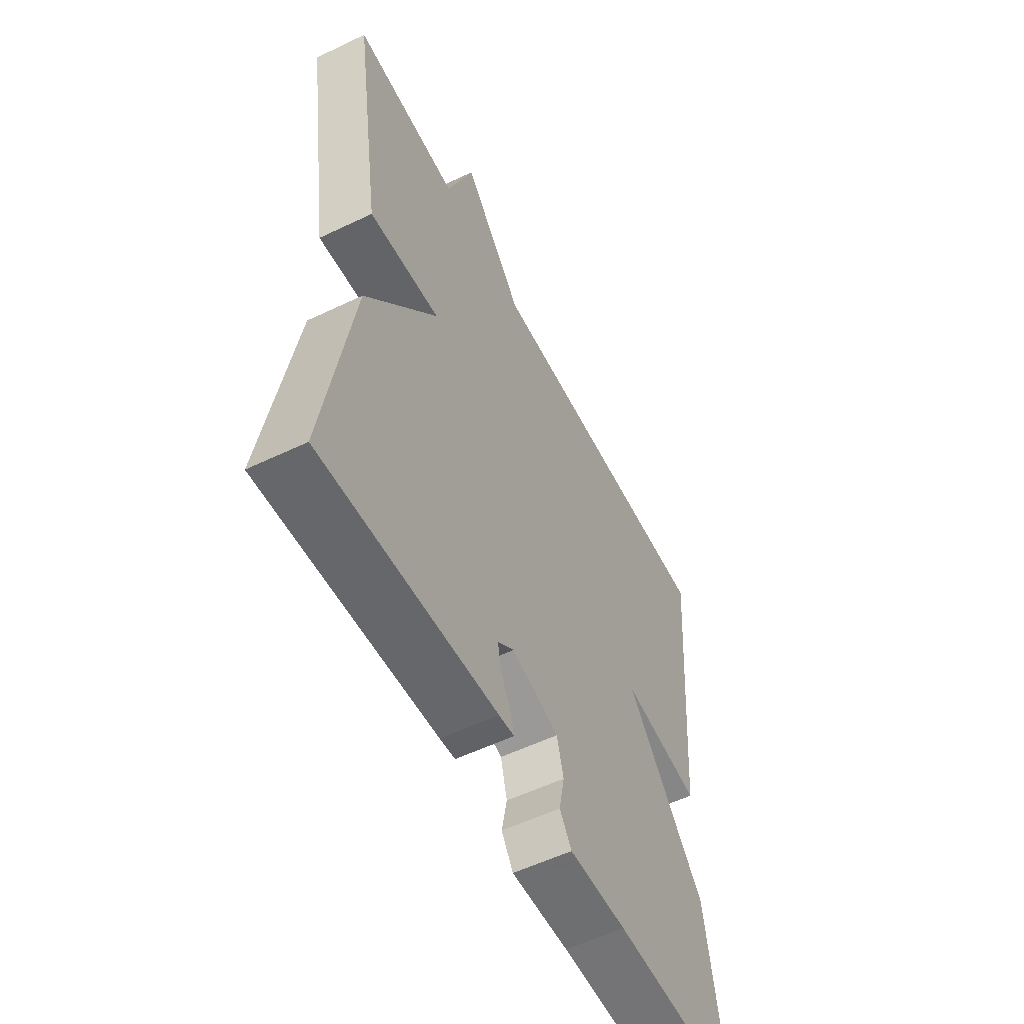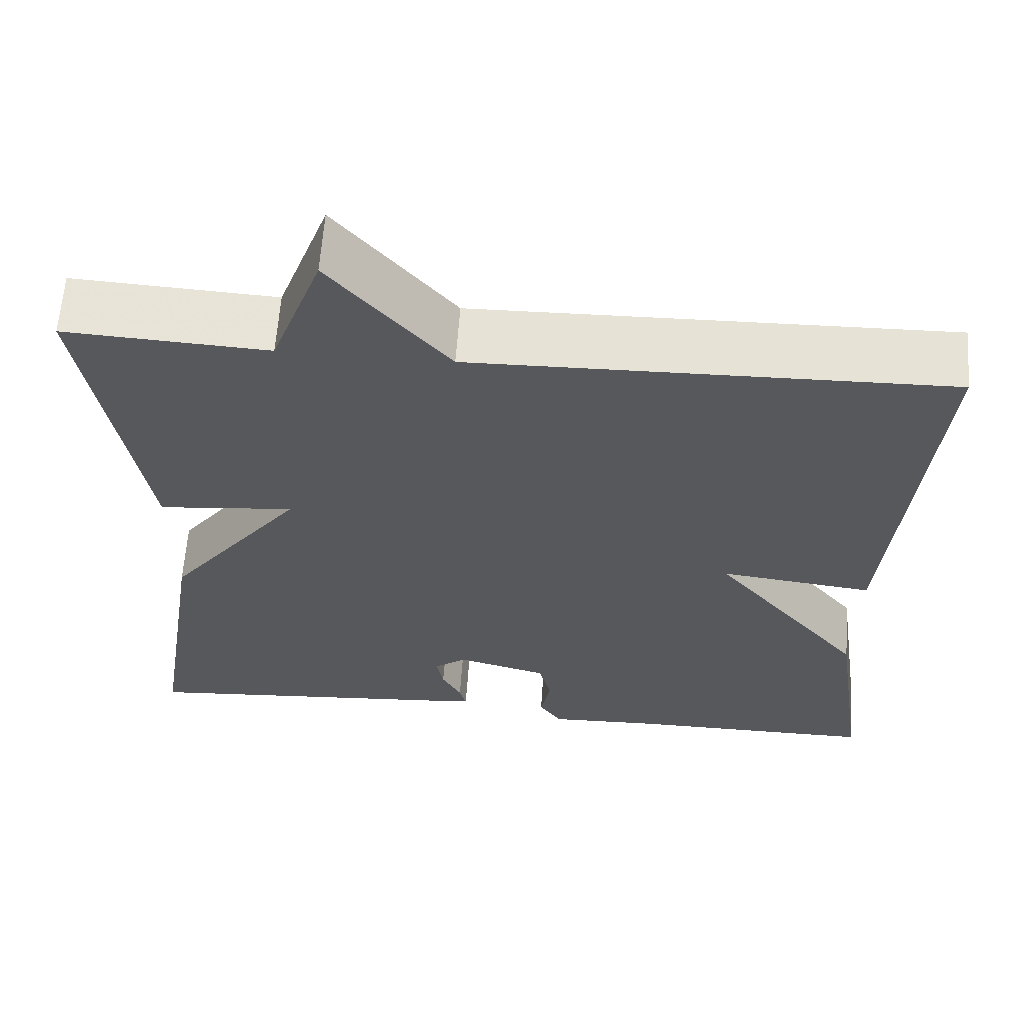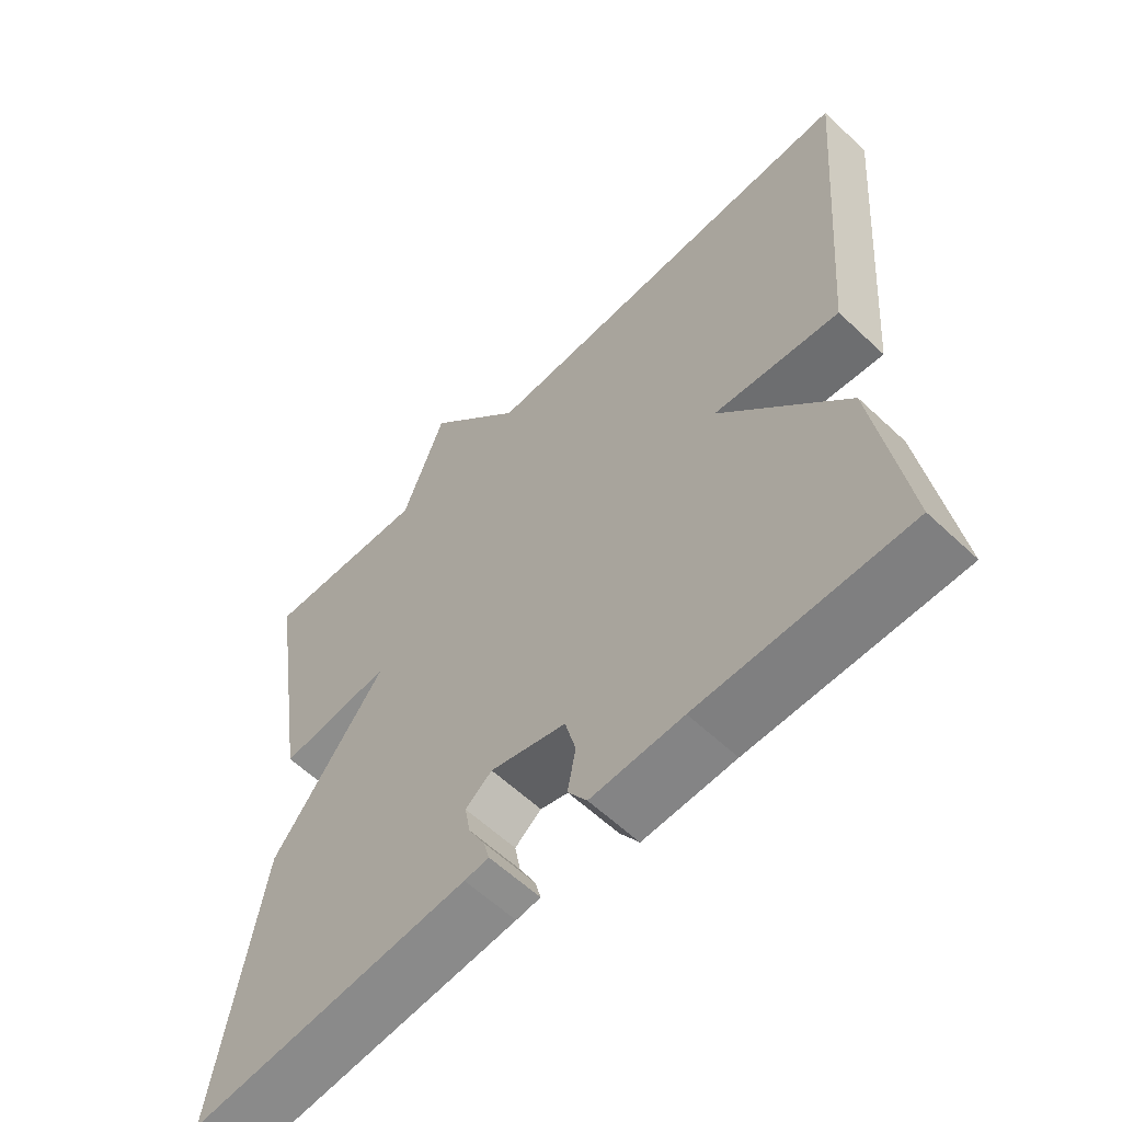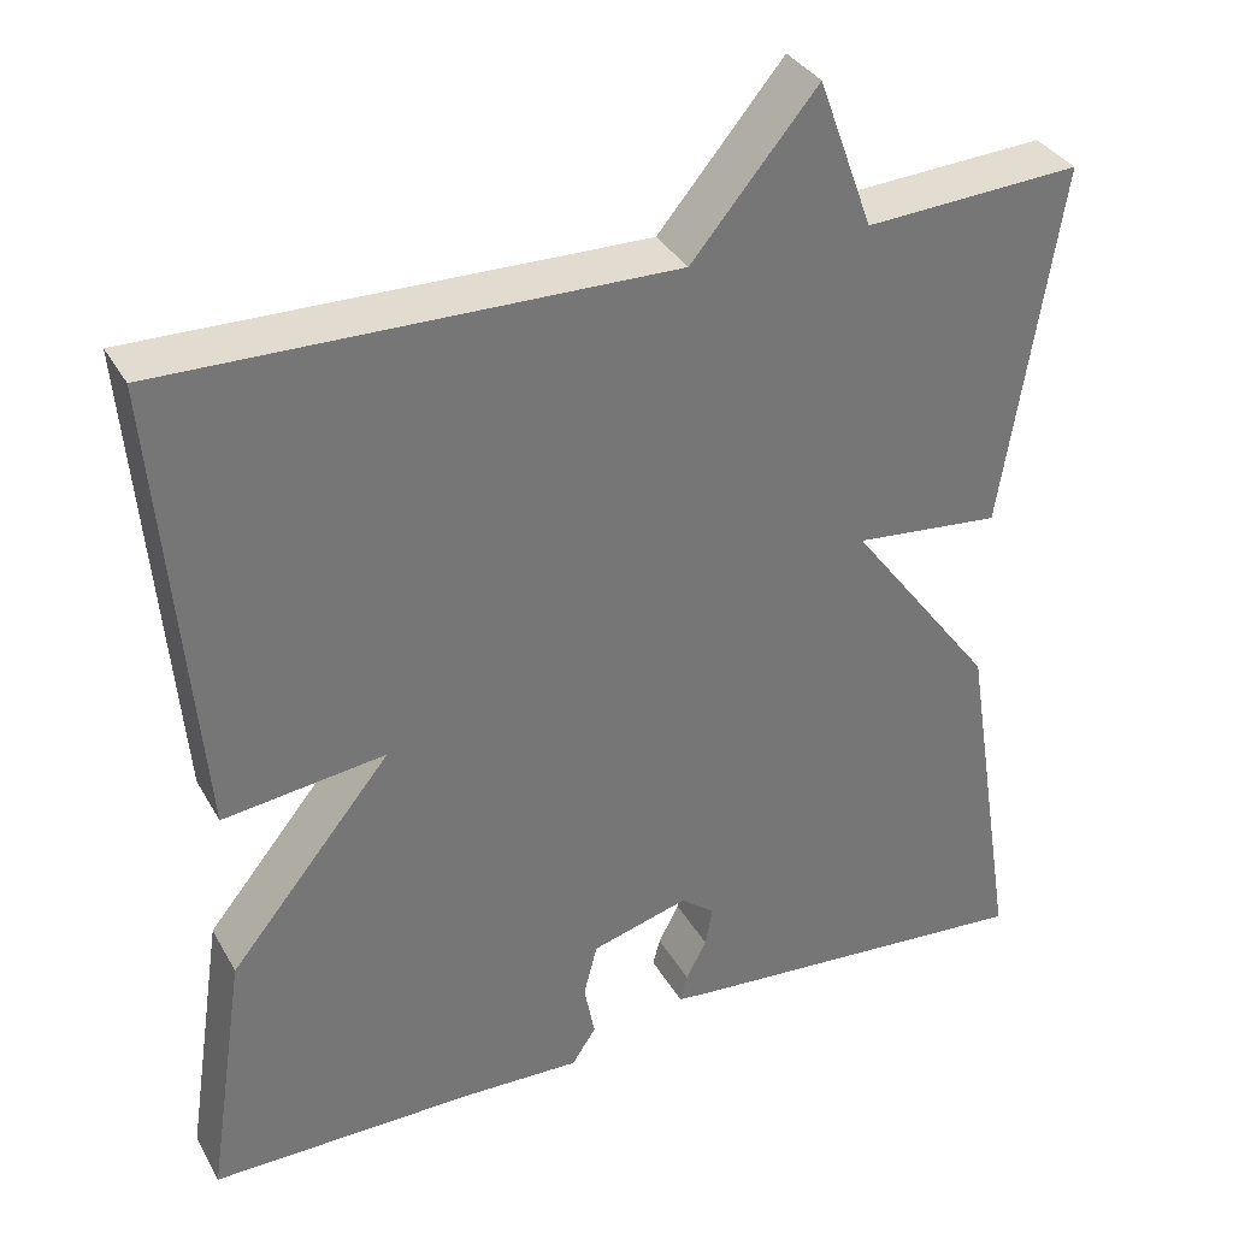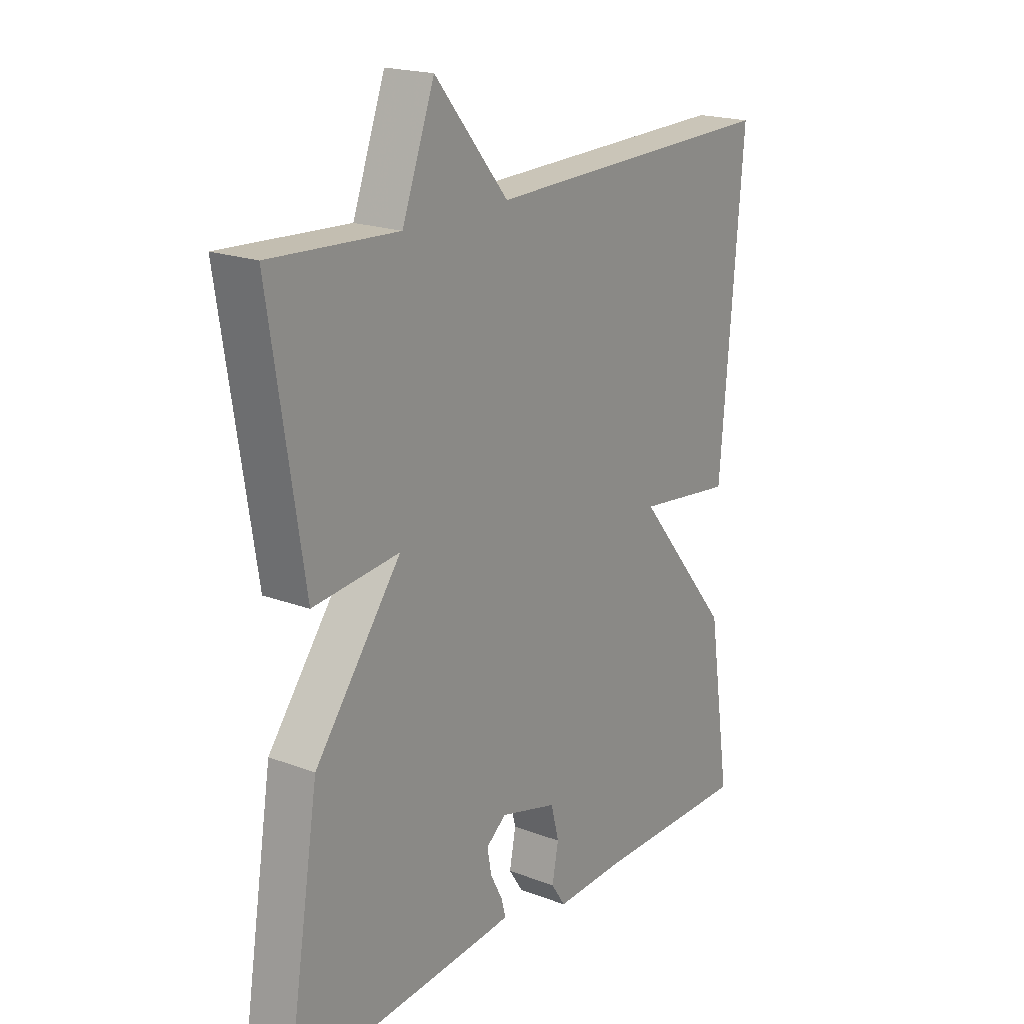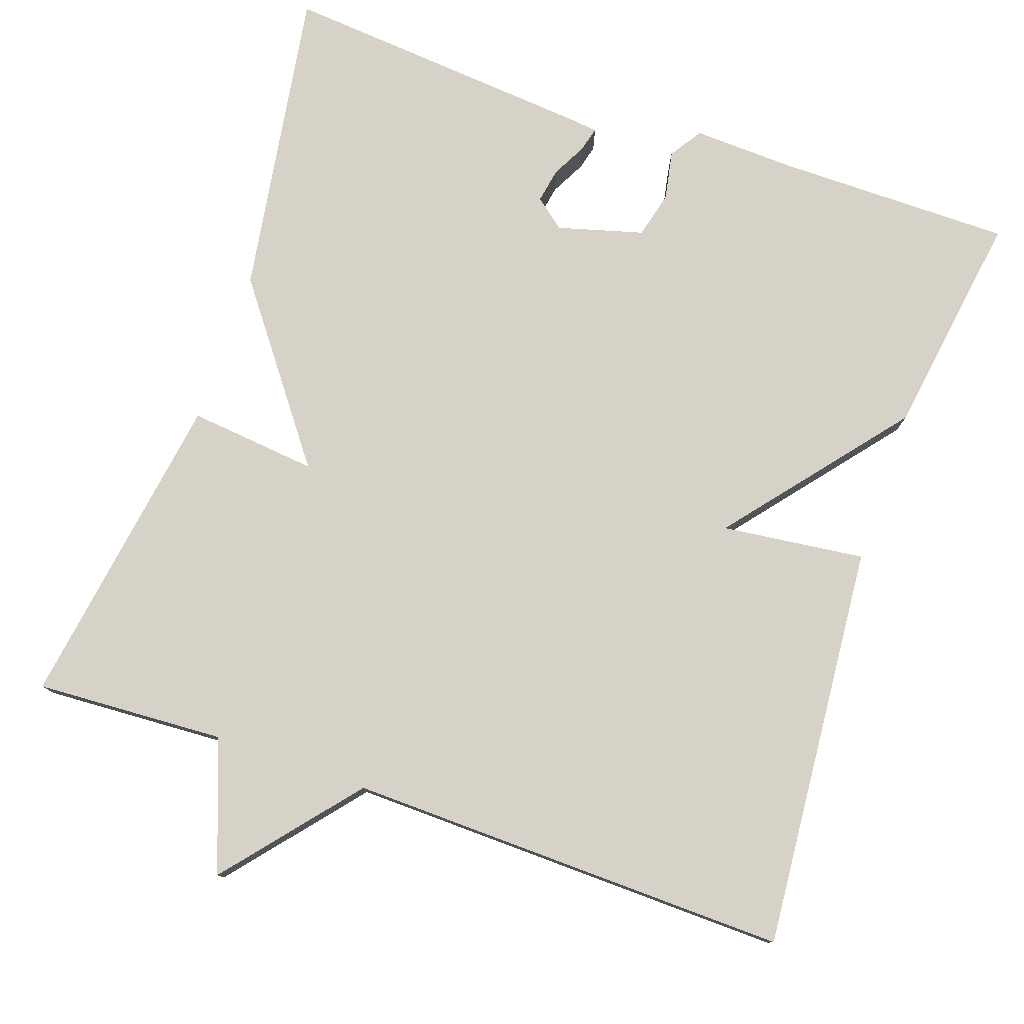
<metadata>
{"format":"obj","ext":"obj","renderer":"f3d","projection":"perspective","resolution":1024,"background":"white","views":[{"elev":-56.3,"azim":-63.4,"up":"+Z"},{"elev":62.3,"azim":4.1,"up":"+Z"},{"elev":-59.8,"azim":46.0,"up":"+Z"},{"elev":34.8,"azim":154.1,"up":"+Z"},{"elev":19.5,"azim":-54.8,"up":"+Z"},{"elev":78.4,"azim":19.1,"up":"+Y"}]}
</metadata>
<code>
v -0.5 0.07 0.5
v -0.26 0.07 0.487
v -0.199 0.07 0.653
v -0.06 0.07 0.487
v 0.5 0.07 0.5
v 0.457 0.07 -0.013
v 0.276 0.07 0.009
v 0.457 0.07 -0.213
v 0.5 0.07 -0.5
v 0.203 0.07 -0.5
v 0.072 0.07 -0.505
v 0.045 0.07 -0.464
v 0.057 0.07 -0.402
v 0.042 0.07 -0.343
v -0.066 0.07 -0.313
v -0.104 0.07 -0.343
v -0.096 0.07 -0.387
v -0.073 0.07 -0.431
v -0.065 0.07 -0.462
v -0.1 0.07 -0.466
v -0.5 0.07 -0.5
v -0.437 0.07 -0.106
v -0.274 0.07 0.111
v -0.437 0.07 0.094
v -0.5 0 0.5
v -0.26 0 0.487
v -0.199 0 0.653
v -0.06 0 0.487
v 0.5 0 0.5
v 0.457 0 -0.013
v 0.276 0 0.009
v 0.457 0 -0.213
v 0.5 0 -0.5
v 0.203 0 -0.5
v 0.072 0 -0.505
v 0.045 0 -0.464
v 0.057 0 -0.402
v 0.042 0 -0.343
v -0.066 0 -0.313
v -0.104 0 -0.343
v -0.096 0 -0.387
v -0.073 0 -0.431
v -0.065 0 -0.462
v -0.1 0 -0.466
v -0.5 0 -0.5
v -0.437 0 -0.106
v -0.274 0 0.111
v -0.437 0 0.094
f 23 24 1 2
f 20 21 22 23
f 17 18 19 20
f 20 23 2
f 17 20 2
f 16 17 2
f 10 11 12 13
f 10 13 14
f 9 10 14
f 8 9 14
f 7 8 14
f 4 5 6 7
f 3 4 7
f 2 3 7
f 16 2 7
f 15 16 7
f 7 14 15
f 26 25 48 47
f 47 46 45 44
f 44 43 42 41
f 26 47 44
f 26 44 41
f 26 41 40
f 37 36 35 34
f 38 37 34
f 38 34 33
f 38 33 32
f 38 32 31
f 31 30 29 28
f 31 28 27
f 31 27 26
f 31 26 40
f 31 40 39
f 39 38 31
f 1 25 26 2
f 2 26 27 3
f 3 27 28 4
f 4 28 29 5
f 5 29 30 6
f 6 30 31 7
f 7 31 32 8
f 8 32 33 9
f 9 33 34 10
f 10 34 35 11
f 11 35 36 12
f 12 36 37 13
f 13 37 38 14
f 14 38 39 15
f 15 39 40 16
f 16 40 41 17
f 17 41 42 18
f 18 42 43 19
f 19 43 44 20
f 20 44 45 21
f 21 45 46 22
f 22 46 47 23
f 23 47 48 24
f 24 48 25 1

</code>
